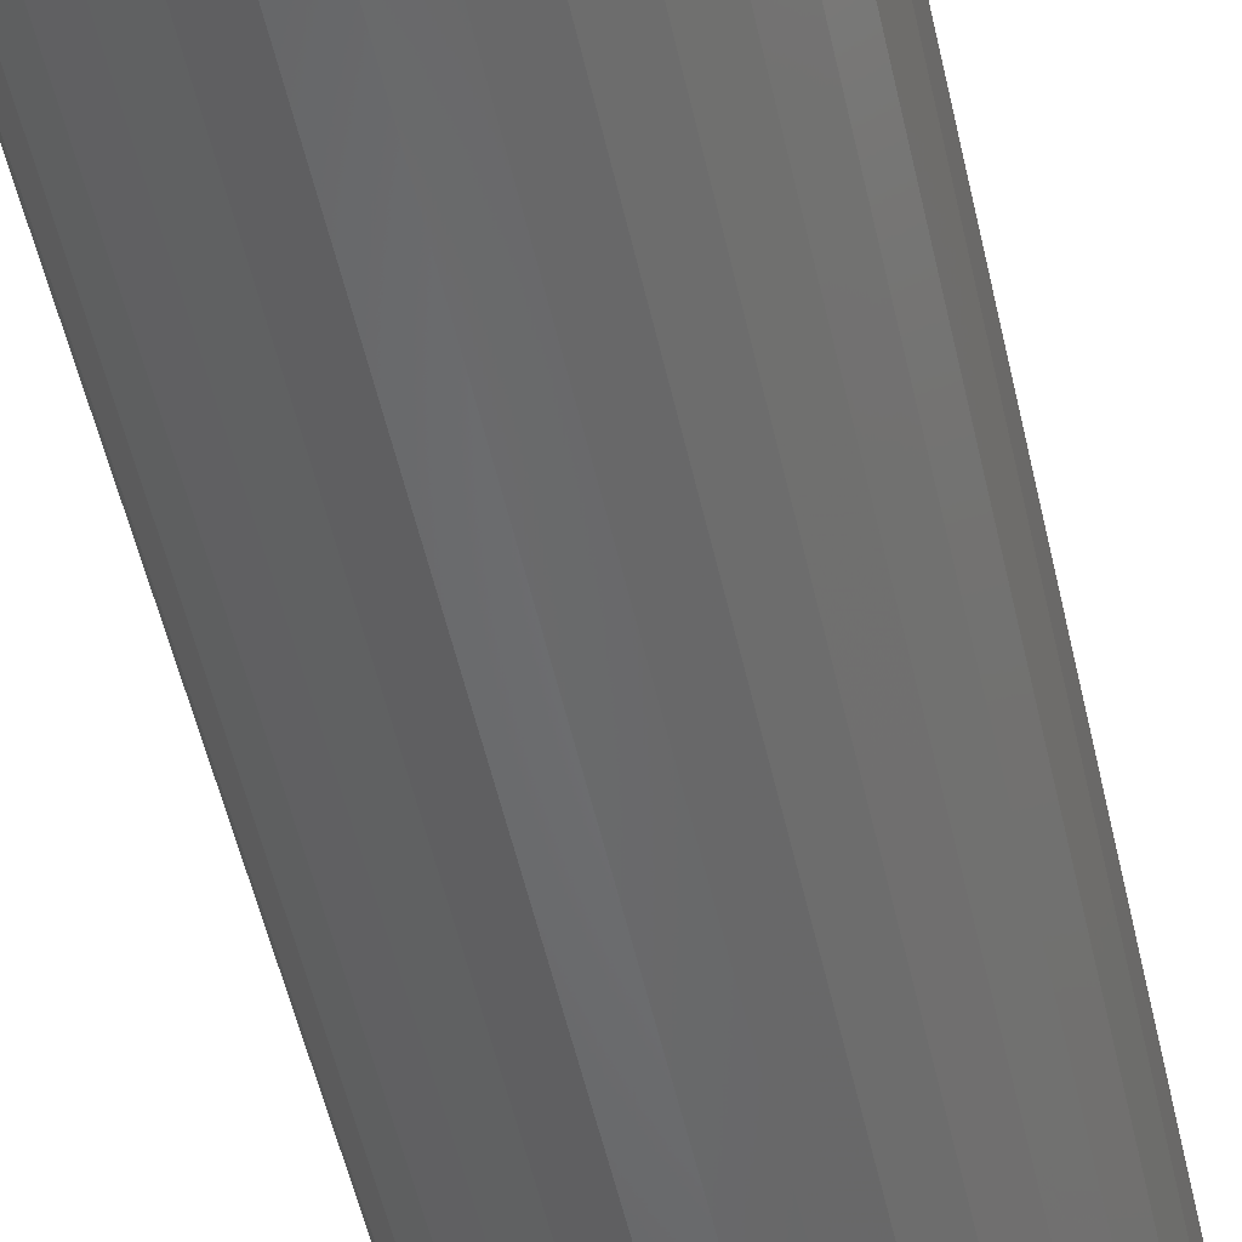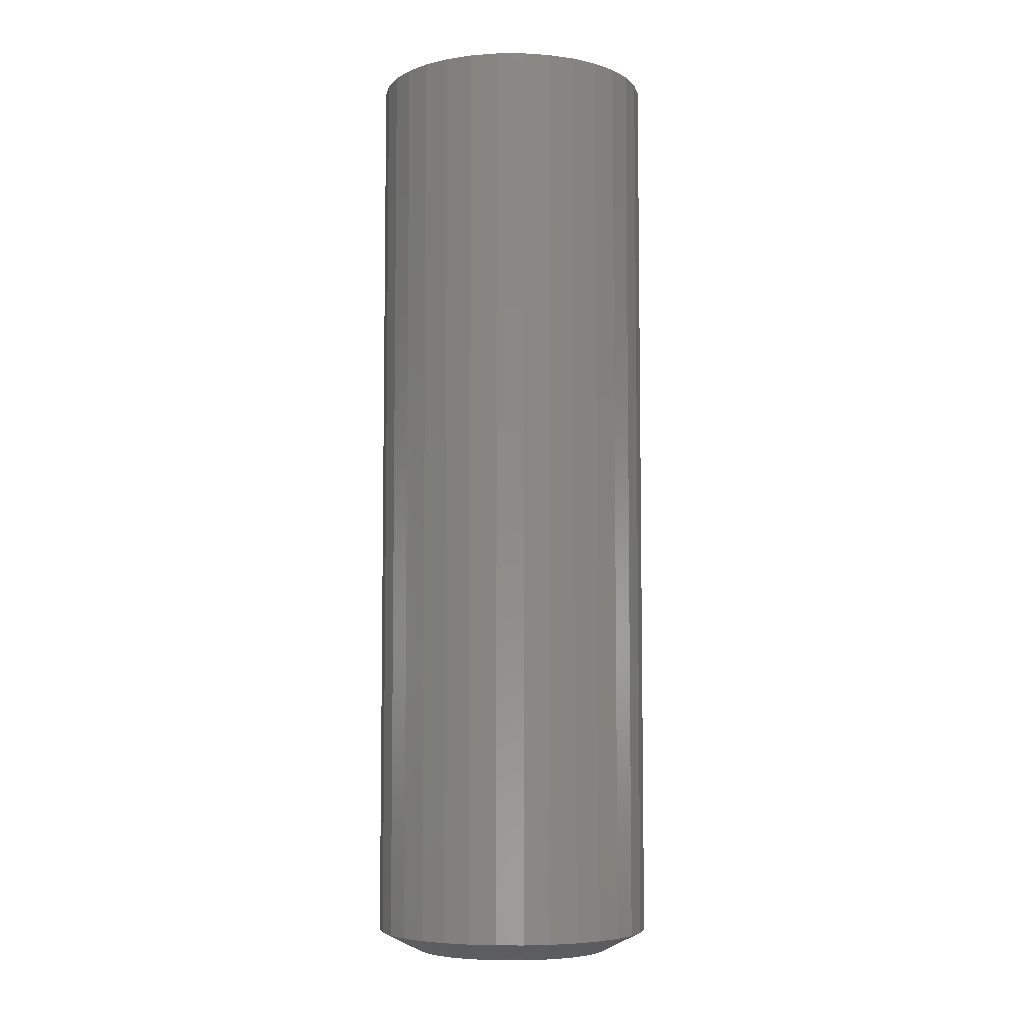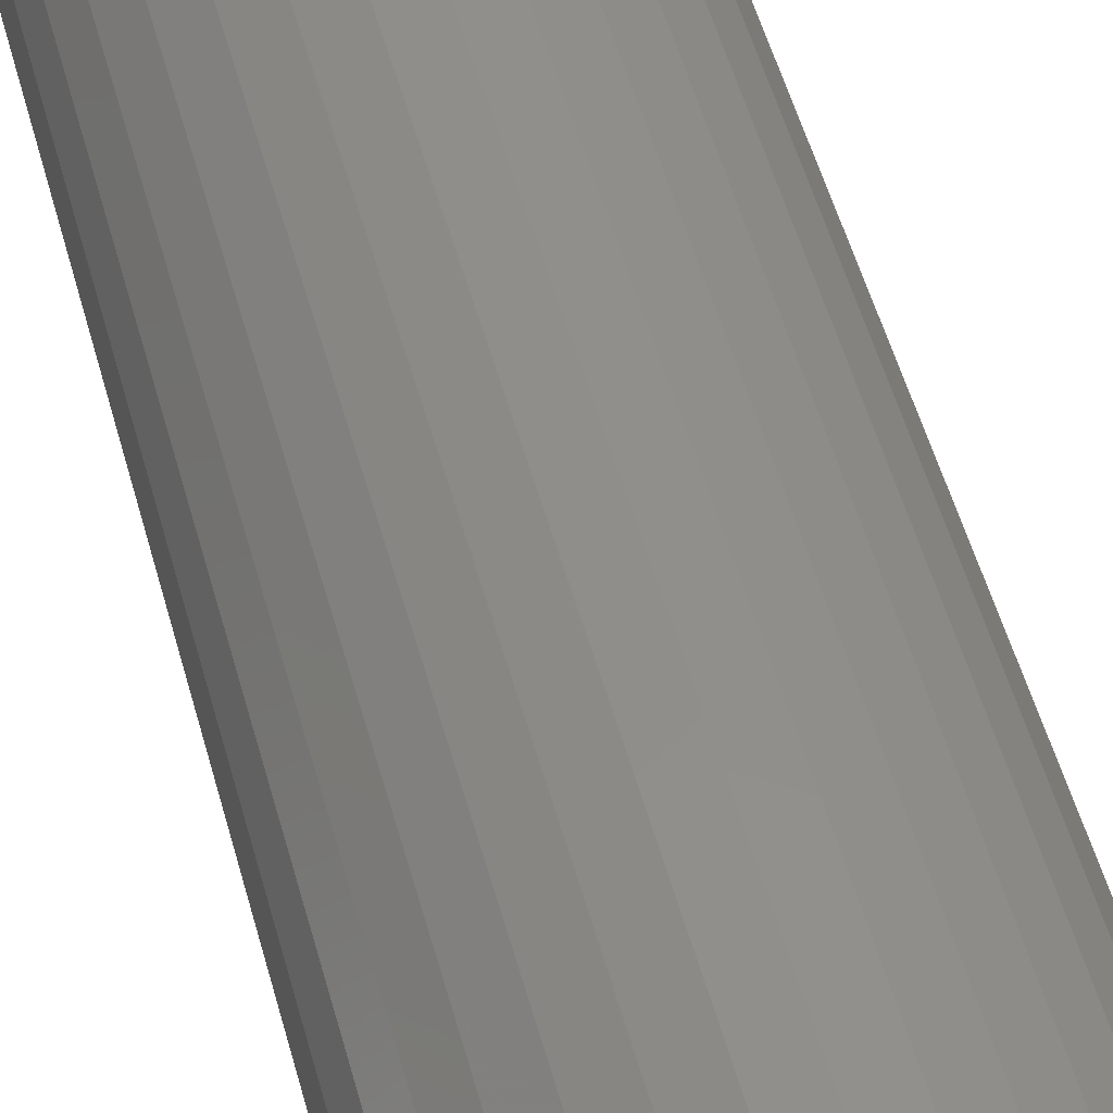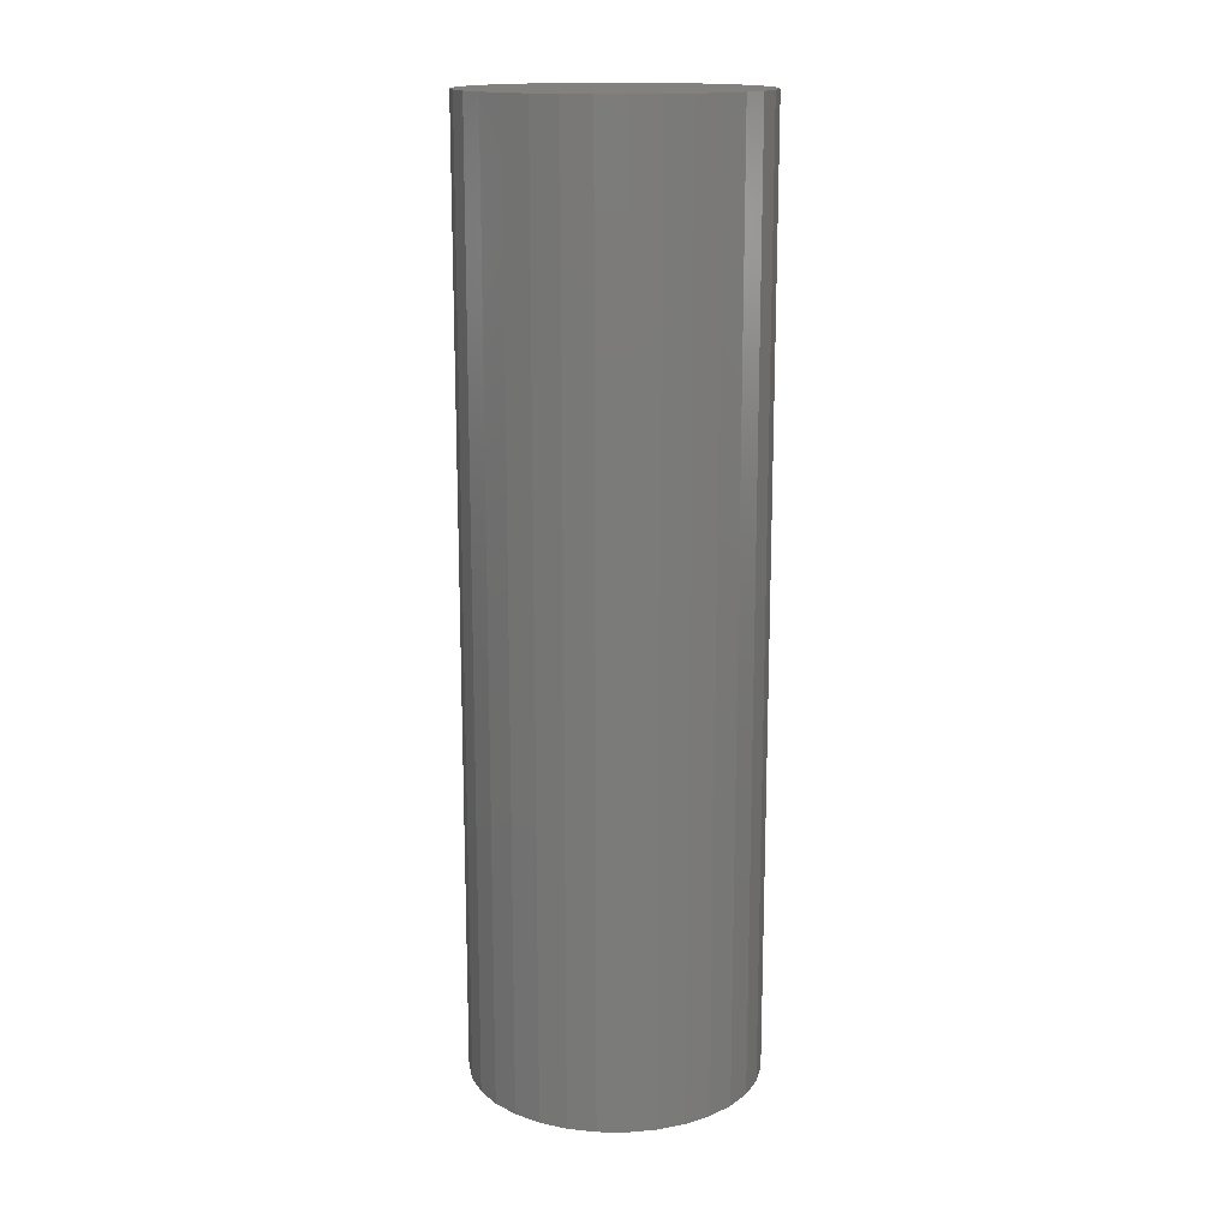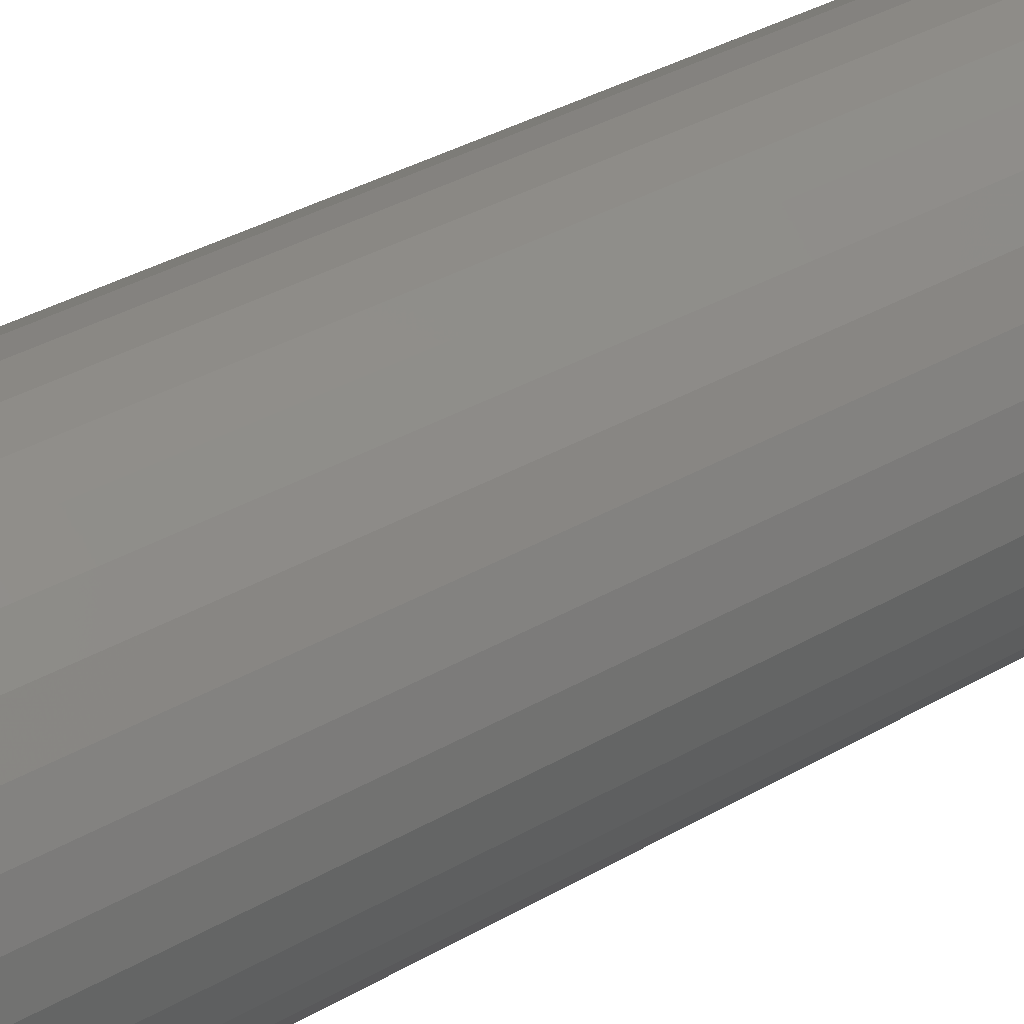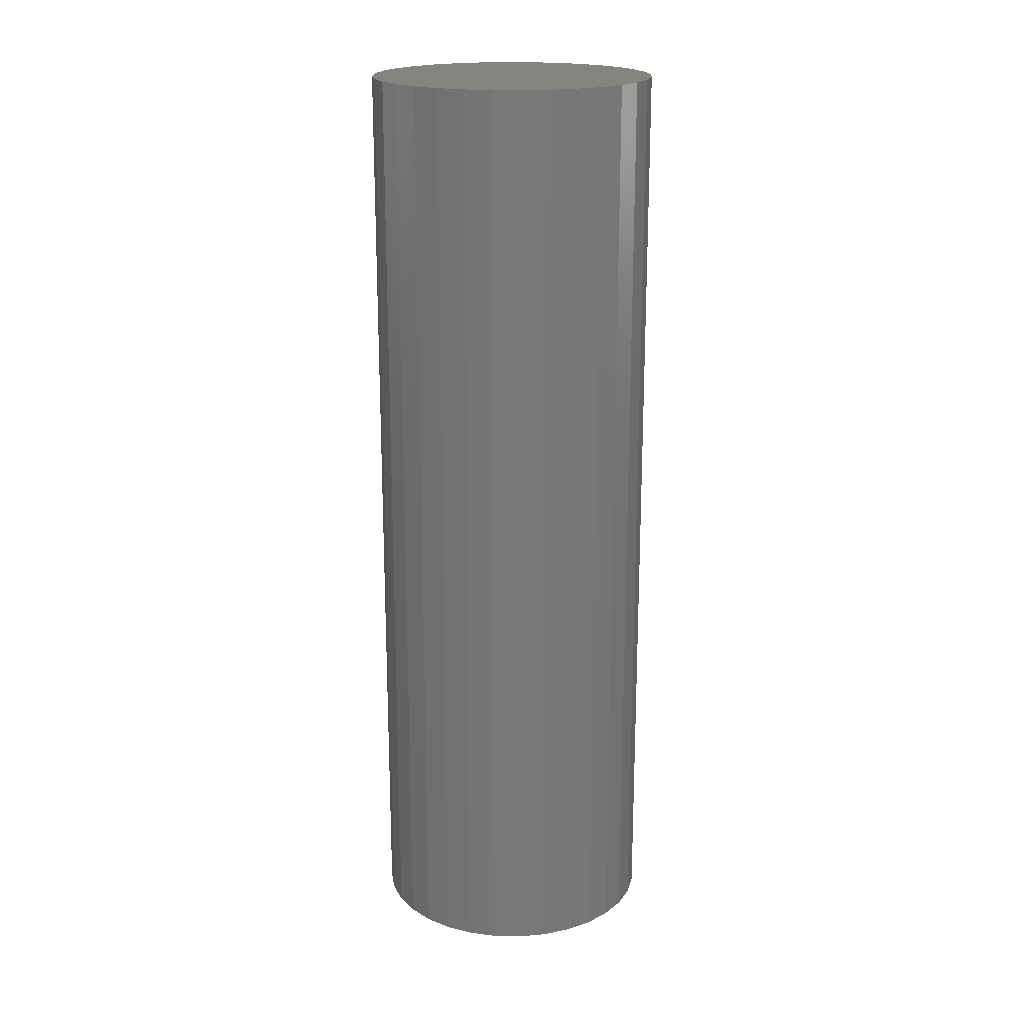
<metadata>
{"format":"stl","ext":"stl","renderer":"f3d","projection":"perspective","resolution":1024,"background":"white","views":[{"elev":-52.1,"azim":12.4,"up":"+Y"},{"elev":-6.1,"azim":96.4,"up":"+Z"},{"elev":51.0,"azim":165.2,"up":"+Y"},{"elev":15.7,"azim":-71.9,"up":"+Z"},{"elev":32.3,"azim":50.2,"up":"+Y"},{"elev":19.3,"azim":109.0,"up":"+Z"}]}
</metadata>
<code>
# stl→obj: 97 verts, 190 faces
v 0.005181 0.07837 0
v 0.02047 0.07687 0
v -0.01011 0.07687 0
v -0.02481 0.07241 0
v 0.03517 0.07241 0
v -0.03836 0.06516 0
v 0.04872 0.06516 0
v -0.05024 0.05542 0
v 0.0606 0.05542 0
v 0.05241 -0.06254 0
v -0.04205 -0.06254 0
v 0.0631 -0.0528 0
v -0.02975 -0.07015 0
v 0.04011 -0.07016 0
v -0.01627 -0.07538 0
v 0.02663 -0.07538 0
v -0.002052 -0.07804 0
v 0.01241 -0.07804 0
v -0.05274 -0.0528 0
v -0.06145 -0.04126 0
v 0.07181 -0.04126 0
v -0.0679 -0.02831 0
v 0.07826 -0.02831 0
v -0.07186 -0.0144 0
v 0.08222 -0.0144 0
v -0.07319 2.039e-07 0
v 0.08355 -2.639e-17 0
v -0.07168 0.01529 0
v 0.08205 0.01529 0
v -0.06723 0.02999 0
v 0.07759 0.02999 0
v -0.05998 0.04354 0
v 0.07034 0.04354 0
v 0.1148 -2.685e-17 0.01562
v 0.1148 0 0.7266
v 0.1127 -0.02139 0.01562
v 0.1127 -0.02139 0.7266
v 0.1065 -0.04195 0.01562
v 0.1065 -0.04195 0.7266
v 0.09633 -0.0609 0.01562
v 0.09633 -0.0609 0.7266
v 0.0827 -0.07751 0.01562
v 0.0827 -0.07751 0.7266
v 0.06608 -0.09115 0.01562
v 0.06608 -0.09115 0.7266
v 0.04713 -0.1013 0.01562
v 0.04713 -0.1013 0.7266
v 0.02657 -0.1075 0.01562
v 0.02657 -0.1075 0.7266
v 0.005181 -0.1096 0.01562
v 0.005181 -0.1096 0.7266
v -0.01621 -0.1075 0.01562
v -0.01621 -0.1075 0.7266
v -0.03677 -0.1013 0.01562
v -0.03677 -0.1013 0.7266
v -0.05572 -0.09115 0.01562
v -0.05572 -0.09115 0.7266
v -0.07233 -0.07751 0.01562
v -0.07233 -0.07751 0.7266
v -0.08597 -0.0609 0.01562
v -0.08597 -0.0609 0.7266
v -0.0961 -0.04195 0.01562
v -0.0961 -0.04195 0.7266
v -0.1023 -0.02139 0.01562
v -0.1023 -0.02139 0.7266
v -0.1044 1.342e-17 0.01562
v -0.1044 1.342e-17 0.7266
v -0.1023 0.02139 0.01562
v -0.1023 0.02139 0.7266
v -0.0961 0.04195 0.01562
v -0.0961 0.04195 0.7266
v -0.08597 0.0609 0.01562
v -0.08597 0.0609 0.7266
v -0.07233 0.07751 0.01562
v -0.07233 0.07751 0.7266
v -0.05572 0.09115 0.01562
v -0.05572 0.09115 0.7266
v -0.03677 0.1013 0.01562
v -0.03677 0.1013 0.7266
v -0.01621 0.1075 0.01562
v -0.01621 0.1075 0.7266
v 0.005181 0.1096 0.01562
v 0.005181 0.1096 0.7266
v 0.02657 0.1075 0.01562
v 0.02657 0.1075 0.7266
v 0.04713 0.1013 0.01562
v 0.04713 0.1013 0.7266
v 0.06608 0.09115 0.01562
v 0.06608 0.09115 0.7266
v 0.0827 0.07751 0.01562
v 0.0827 0.07751 0.7266
v 0.09633 0.0609 0.01562
v 0.09633 0.0609 0.7266
v 0.1065 0.04195 0.01562
v 0.1065 0.04195 0.7266
v 0.1127 0.02139 0.01562
v 0.1127 0.02139 0.7266
f 1 2 3
f 4 3 2
f 5 4 2
f 6 4 5
f 7 6 5
f 8 6 7
f 9 8 7
f 10 11 12
f 13 11 10
f 14 13 10
f 15 13 14
f 16 15 14
f 17 15 16
f 18 17 16
f 11 19 12
f 12 19 20
f 12 20 21
f 21 20 22
f 21 22 23
f 23 22 24
f 23 24 25
f 25 24 26
f 25 26 27
f 27 26 28
f 27 28 29
f 29 28 30
f 29 30 31
f 31 30 32
f 31 32 33
f 33 32 8
f 33 8 9
f 34 35 36
f 36 35 37
f 36 37 38
f 38 37 39
f 38 39 40
f 40 39 41
f 40 41 42
f 42 41 43
f 42 43 44
f 44 43 45
f 44 45 46
f 46 45 47
f 46 47 48
f 48 47 49
f 48 49 50
f 50 49 51
f 50 51 52
f 52 51 53
f 52 53 54
f 54 53 55
f 54 55 56
f 56 55 57
f 56 57 58
f 58 57 59
f 58 59 60
f 60 59 61
f 60 61 62
f 62 61 63
f 62 63 64
f 64 63 65
f 64 65 66
f 66 65 67
f 66 67 68
f 68 67 69
f 68 69 70
f 70 69 71
f 70 71 72
f 72 71 73
f 72 73 74
f 74 73 75
f 74 75 76
f 76 75 77
f 76 77 78
f 78 77 79
f 78 79 80
f 80 79 81
f 80 81 82
f 82 81 83
f 82 83 84
f 84 83 85
f 84 85 86
f 86 85 87
f 86 87 88
f 88 87 89
f 88 89 90
f 90 89 91
f 90 91 92
f 92 91 93
f 92 93 94
f 94 93 95
f 94 95 96
f 96 95 97
f 96 97 34
f 34 97 35
f 68 70 30
f 94 29 31
f 92 94 31
f 90 92 31
f 90 31 33
f 90 33 9
f 88 90 9
f 86 88 9
f 86 9 7
f 86 7 5
f 84 86 5
f 82 84 5
f 82 5 2
f 82 2 1
f 80 82 1
f 78 80 1
f 78 1 3
f 78 3 4
f 76 78 4
f 74 76 4
f 74 4 6
f 74 6 8
f 72 74 8
f 70 72 8
f 70 8 32
f 70 32 30
f 66 68 30
f 66 30 28
f 66 28 26
f 27 29 94
f 27 94 96
f 27 96 34
f 20 58 60
f 60 62 20
f 20 62 22
f 11 54 56
f 56 58 11
f 11 58 19
f 15 50 52
f 52 54 15
f 15 54 13
f 18 46 48
f 48 50 18
f 18 50 17
f 14 42 44
f 44 46 14
f 14 46 16
f 12 38 40
f 40 42 12
f 12 42 10
f 36 38 23
f 23 38 21
f 62 24 22
f 58 20 19
f 54 11 13
f 50 15 17
f 46 18 16
f 42 14 10
f 38 12 21
f 34 36 23
f 34 23 25
f 34 25 27
f 26 24 62
f 26 62 64
f 26 64 66
f 81 85 83
f 85 81 79
f 85 79 87
f 87 79 77
f 87 77 89
f 45 55 47
f 47 55 53
f 47 53 49
f 49 53 51
f 89 77 91
f 91 77 75
f 91 75 93
f 93 75 73
f 93 73 95
f 95 73 71
f 95 71 97
f 97 71 69
f 97 69 35
f 35 69 67
f 35 67 37
f 37 67 65
f 37 65 39
f 39 65 63
f 39 63 41
f 41 63 61
f 41 61 43
f 43 61 59
f 43 59 45
f 45 59 57
f 45 57 55

</code>
